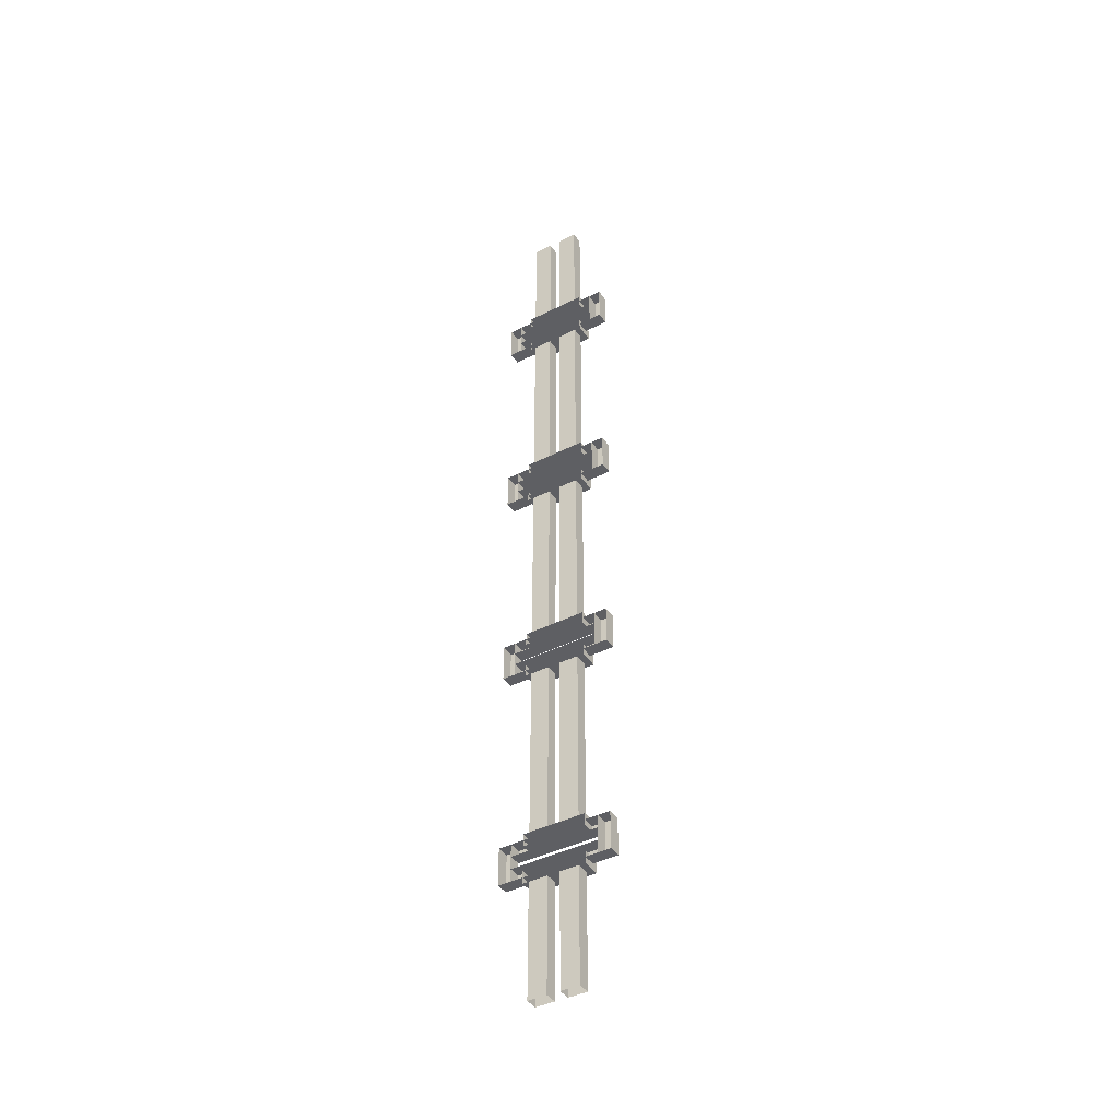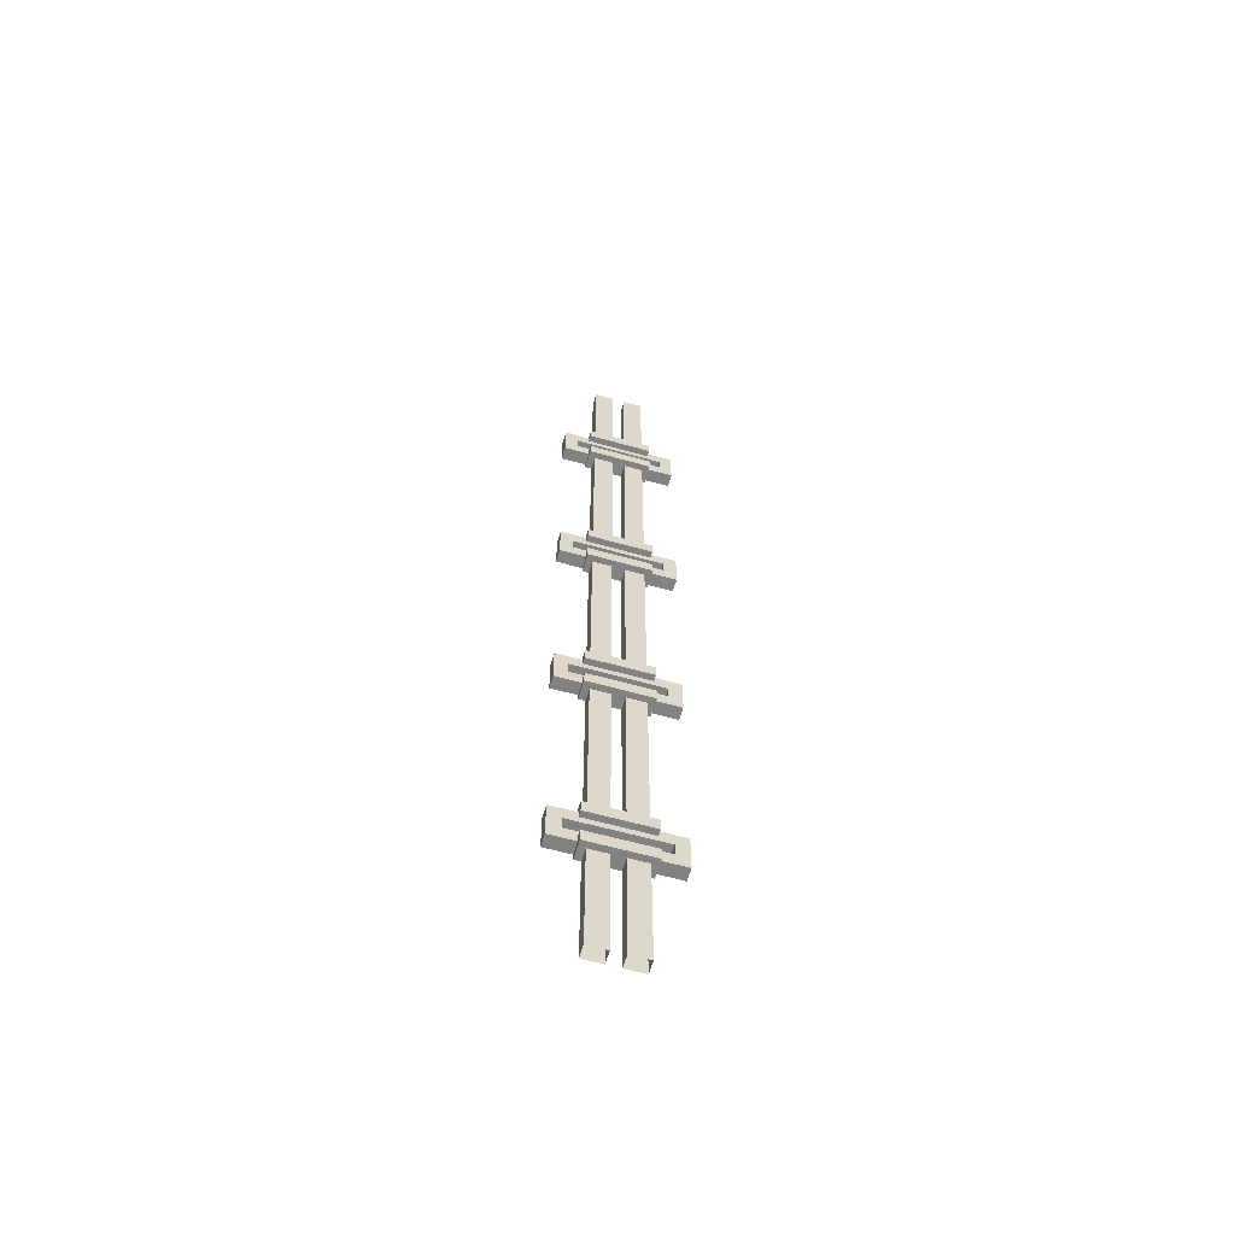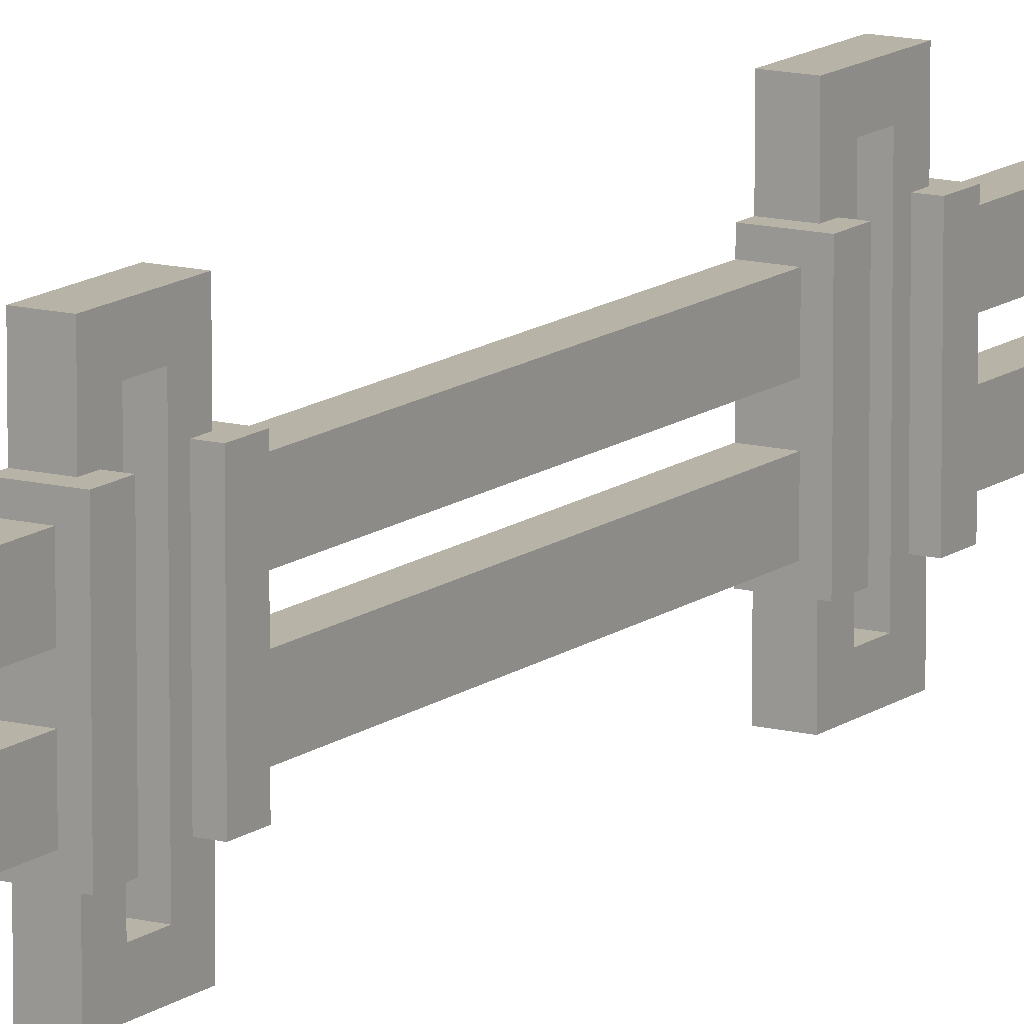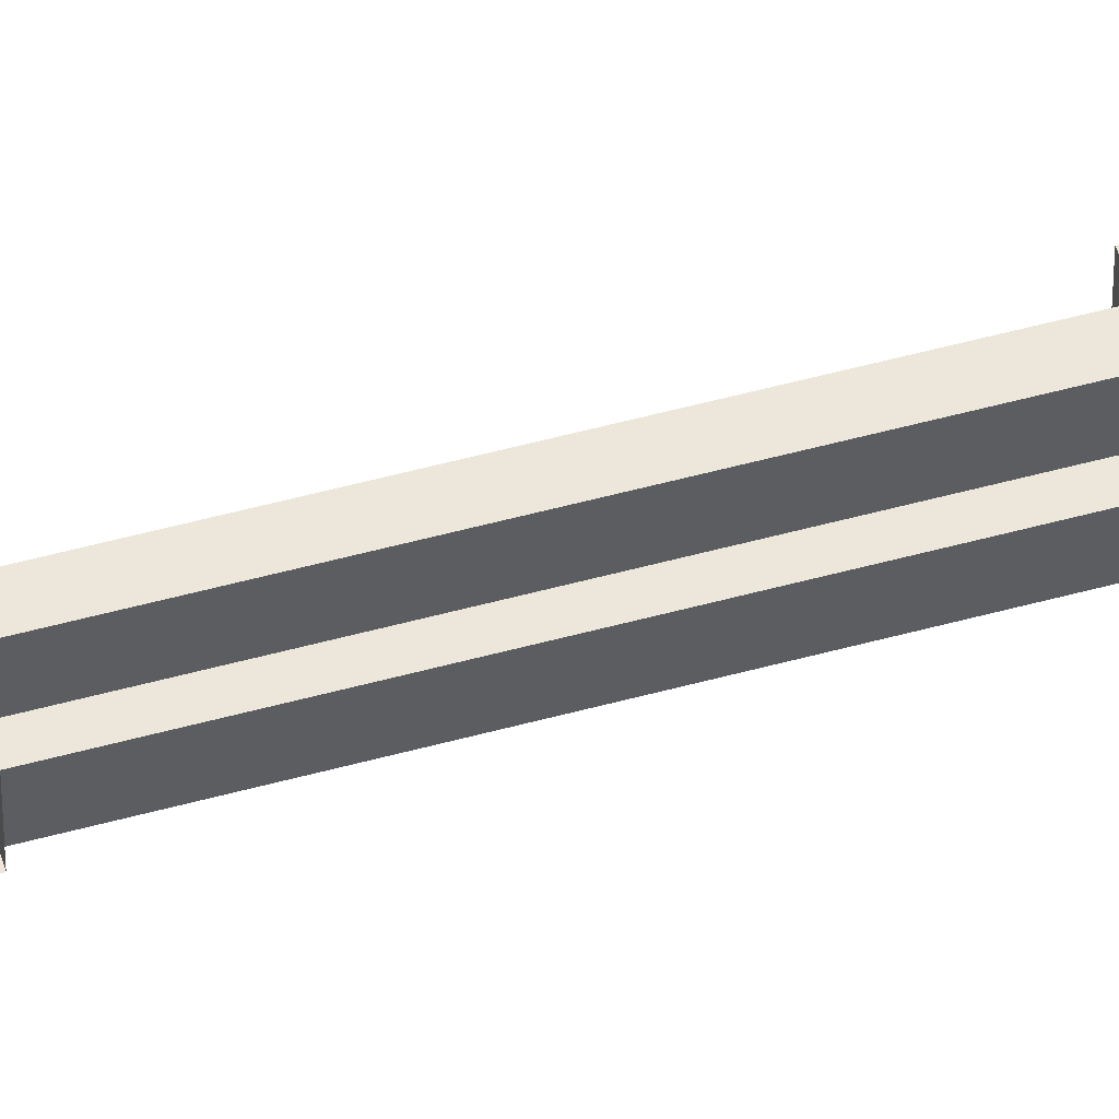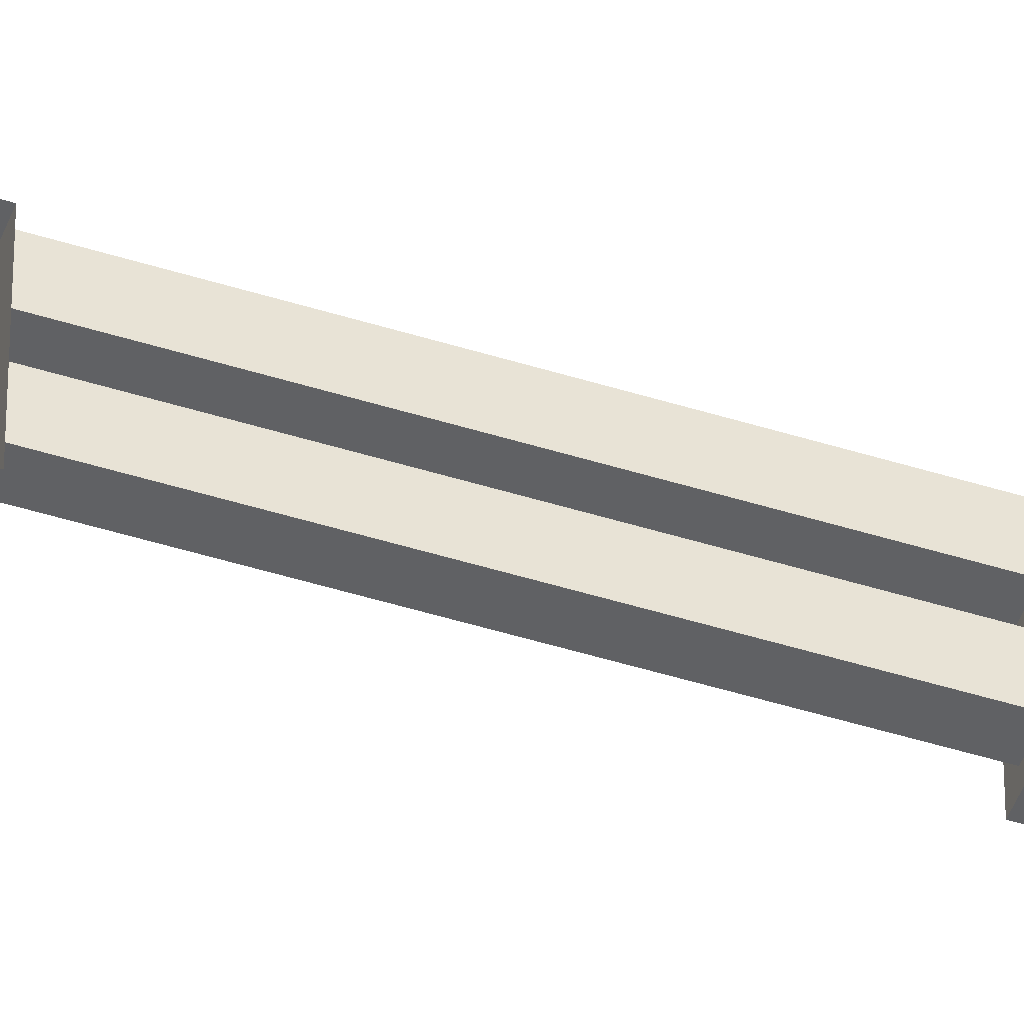
<metadata>
{"format":"obj","ext":"obj","renderer":"f3d","projection":"perspective","resolution":1024,"background":"white","views":[{"elev":-41.6,"azim":121.4,"up":"+Z"},{"elev":-60.7,"azim":-106.1,"up":"+Z"},{"elev":12.8,"azim":-148.9,"up":"+Y"},{"elev":52.3,"azim":73.5,"up":"+Y"},{"elev":-46.9,"azim":70.3,"up":"+Y"}]}
</metadata>
<code>
o cube
v -1.062 1.5 -3.625
v -1.062 1.5 -4.75
v -1.062 1.312 -3.625
v -1.062 1.312 -4.75
v -1.188 1.5 -3.625
v -1.188 1.5 -4.75
v -1.188 1.312 -3.625
v -1.188 1.312 -4.75
v -1.062 1.188 -3.625
v -1.062 1.188 -4.75
v -1.062 1 -3.625
v -1.062 1 -4.75
v -1.188 1.188 -3.625
v -1.188 1.188 -4.75
v -1.188 1 -3.625
v -1.188 1 -4.75
v -1.062 1.5 -1.375
v -1.062 1.5 -3.125
v -1.062 1.312 -1.375
v -1.062 1.312 -3.125
v -1.188 1.5 -1.375
v -1.188 1.5 -3.125
v -1.188 1.312 -1.375
v -1.188 1.312 -3.125
v -1.062 1.188 -1.375
v -1.062 1.188 -3.125
v -1.062 1 -1.375
v -1.062 1 -3.125
v -1.188 1.188 -1.375
v -1.188 1.188 -3.125
v -1.188 1 -1.375
v -1.188 1 -3.125
v -1.062 1.5 0.875
v -1.062 1.5 -0.875
v -1.062 1.312 0.875
v -1.062 1.312 -0.875
v -1.188 1.5 0.875
v -1.188 1.5 -0.875
v -1.188 1.312 0.875
v -1.188 1.312 -0.875
v -1.062 1.188 0.875
v -1.062 1.188 -0.875
v -1.062 1 0.875
v -1.062 1 -0.875
v -1.188 1.188 0.875
v -1.188 1.188 -0.875
v -1.188 1 0.875
v -1.188 1 -0.875
v -1.062 1.5 3.125
v -1.062 1.5 1.375
v -1.062 1.312 3.125
v -1.062 1.312 1.375
v -1.188 1.5 3.125
v -1.188 1.5 1.375
v -1.188 1.312 3.125
v -1.188 1.312 1.375
v -1.062 1.188 3.125
v -1.062 1.188 1.375
v -1.062 1 3.125
v -1.062 1 1.375
v -1.188 1.188 3.125
v -1.188 1.188 1.375
v -1.188 1 3.125
v -1.188 1 1.375
v -1.062 1.5 4.75
v -1.062 1.5 3.625
v -1.062 1.312 4.75
v -1.062 1.312 3.625
v -1.188 1.5 4.75
v -1.188 1.5 3.625
v -1.188 1.312 4.75
v -1.188 1.312 3.625
v -1.062 1.188 4.75
v -1.062 1.188 3.625
v -1.062 1 4.75
v -1.062 1 3.625
v -1.188 1.188 4.75
v -1.188 1.188 3.625
v -1.188 1 4.75
v -1.188 1 3.625
v -1.062 1.812 -3.188
v -1.062 1.812 -3.562
v -1.062 1.688 -3.188
v -1.062 1.688 -3.562
v -1.188 1.812 -3.188
v -1.188 1.812 -3.562
v -1.188 1.688 -3.188
v -1.188 1.688 -3.562
v -1.062 1.688 -3.188
v -1.062 1.688 -3.312
v -1.062 0.8125 -3.188
v -1.062 0.8125 -3.312
v -1.188 1.688 -3.188
v -1.188 1.688 -3.312
v -1.188 0.8125 -3.188
v -1.188 0.8125 -3.312
v -1.062 1.688 -3.438
v -1.062 1.688 -3.562
v -1.062 0.8125 -3.438
v -1.062 0.8125 -3.562
v -1.188 1.688 -3.438
v -1.188 1.688 -3.562
v -1.188 0.8125 -3.438
v -1.188 0.8125 -3.562
v -1.062 1.562 -3.5
v -1.062 1.562 -3.625
v -1.062 0.9375 -3.5
v -1.062 0.9375 -3.625
v -1.25 1.562 -3.5
v -1.25 1.562 -3.625
v -1.25 0.9375 -3.5
v -1.25 0.9375 -3.625
v -1.062 1.562 -3.125
v -1.062 1.562 -3.25
v -1.062 0.9375 -3.125
v -1.062 0.9375 -3.25
v -1.25 1.562 -3.125
v -1.25 1.562 -3.25
v -1.25 0.9375 -3.125
v -1.25 0.9375 -3.25
v -1.062 0.8125 -3.188
v -1.062 0.8125 -3.562
v -1.062 0.6875 -3.188
v -1.062 0.6875 -3.562
v -1.188 0.8125 -3.188
v -1.188 0.8125 -3.562
v -1.188 0.6875 -3.188
v -1.188 0.6875 -3.562
v -1.062 1.812 -0.9375
v -1.062 1.812 -1.312
v -1.062 1.688 -0.9375
v -1.062 1.688 -1.312
v -1.188 1.812 -0.9375
v -1.188 1.812 -1.312
v -1.188 1.688 -0.9375
v -1.188 1.688 -1.312
v -1.062 1.688 -1.188
v -1.062 1.688 -1.312
v -1.062 0.8125 -1.188
v -1.062 0.8125 -1.312
v -1.188 1.688 -1.188
v -1.188 1.688 -1.312
v -1.188 0.8125 -1.188
v -1.188 0.8125 -1.312
v -1.062 1.562 -1.25
v -1.062 1.562 -1.375
v -1.062 0.9375 -1.25
v -1.062 0.9375 -1.375
v -1.25 1.562 -1.25
v -1.25 1.562 -1.375
v -1.25 0.9375 -1.25
v -1.25 0.9375 -1.375
v -1.062 1.688 -0.9375
v -1.062 1.688 -1.062
v -1.062 0.8125 -0.9375
v -1.062 0.8125 -1.062
v -1.188 1.688 -0.9375
v -1.188 1.688 -1.062
v -1.188 0.8125 -0.9375
v -1.188 0.8125 -1.062
v -1.062 1.562 -0.875
v -1.062 1.562 -1
v -1.062 0.9375 -0.875
v -1.062 0.9375 -1
v -1.25 1.562 -0.875
v -1.25 1.562 -1
v -1.25 0.9375 -0.875
v -1.25 0.9375 -1
v -1.062 0.8125 -0.9375
v -1.062 0.8125 -1.312
v -1.062 0.6875 -0.9375
v -1.062 0.6875 -1.312
v -1.188 0.8125 -0.9375
v -1.188 0.8125 -1.312
v -1.188 0.6875 -0.9375
v -1.188 0.6875 -1.312
v -1.062 1.812 1.312
v -1.062 1.812 0.9375
v -1.062 1.688 1.312
v -1.062 1.688 0.9375
v -1.188 1.812 1.312
v -1.188 1.812 0.9375
v -1.188 1.688 1.312
v -1.188 1.688 0.9375
v -1.062 0.8125 1.312
v -1.062 0.8125 0.9375
v -1.062 0.6875 1.312
v -1.062 0.6875 0.9375
v -1.188 0.8125 1.312
v -1.188 0.8125 0.9375
v -1.188 0.6875 1.312
v -1.188 0.6875 0.9375
v -1.062 1.688 1.062
v -1.062 1.688 0.9375
v -1.062 0.8125 1.062
v -1.062 0.8125 0.9375
v -1.188 1.688 1.062
v -1.188 1.688 0.9375
v -1.188 0.8125 1.062
v -1.188 0.8125 0.9375
v -1.062 1.562 1
v -1.062 1.562 0.875
v -1.062 0.9375 1
v -1.062 0.9375 0.875
v -1.25 1.562 1
v -1.25 1.562 0.875
v -1.25 0.9375 1
v -1.25 0.9375 0.875
v -1.062 1.688 1.312
v -1.062 1.688 1.188
v -1.062 0.8125 1.312
v -1.062 0.8125 1.188
v -1.188 1.688 1.312
v -1.188 1.688 1.188
v -1.188 0.8125 1.312
v -1.188 0.8125 1.188
v -1.062 1.562 1.375
v -1.062 1.562 1.25
v -1.062 0.9375 1.375
v -1.062 0.9375 1.25
v -1.25 1.562 1.375
v -1.25 1.562 1.25
v -1.25 0.9375 1.375
v -1.25 0.9375 1.25
v -1.062 1.812 3.562
v -1.062 1.812 3.188
v -1.062 1.688 3.562
v -1.062 1.688 3.188
v -1.188 1.812 3.562
v -1.188 1.812 3.188
v -1.188 1.688 3.562
v -1.188 1.688 3.188
v -1.062 1.688 3.312
v -1.062 1.688 3.188
v -1.062 0.8125 3.312
v -1.062 0.8125 3.188
v -1.188 1.688 3.312
v -1.188 1.688 3.188
v -1.188 0.8125 3.312
v -1.188 0.8125 3.188
v -1.062 1.562 3.25
v -1.062 1.562 3.125
v -1.062 0.9375 3.25
v -1.062 0.9375 3.125
v -1.25 1.562 3.25
v -1.25 1.562 3.125
v -1.25 0.9375 3.25
v -1.25 0.9375 3.125
v -1.062 1.688 3.562
v -1.062 1.688 3.438
v -1.062 0.8125 3.562
v -1.062 0.8125 3.438
v -1.188 1.688 3.562
v -1.188 1.688 3.438
v -1.188 0.8125 3.562
v -1.188 0.8125 3.438
v -1.062 1.562 3.625
v -1.062 1.562 3.5
v -1.062 0.9375 3.625
v -1.062 0.9375 3.5
v -1.25 1.562 3.625
v -1.25 1.562 3.5
v -1.25 0.9375 3.625
v -1.25 0.9375 3.5
v -1.062 0.8125 3.562
v -1.062 0.8125 3.188
v -1.062 0.6875 3.562
v -1.062 0.6875 3.188
v -1.188 0.8125 3.562
v -1.188 0.8125 3.188
v -1.188 0.6875 3.562
v -1.188 0.6875 3.188
f 4 2 1 3
f 7 5 6 8
f 1 2 6 5
f 4 3 7 8
f 12 10 9 11
f 15 13 14 16
f 9 10 14 13
f 12 11 15 16
f 20 18 17 19
f 23 21 22 24
f 17 18 22 21
f 20 19 23 24
f 28 26 25 27
f 31 29 30 32
f 25 26 30 29
f 28 27 31 32
f 36 34 33 35
f 39 37 38 40
f 33 34 38 37
f 36 35 39 40
f 44 42 41 43
f 47 45 46 48
f 41 42 46 45
f 44 43 47 48
f 52 50 49 51
f 55 53 54 56
f 49 50 54 53
f 52 51 55 56
f 60 58 57 59
f 63 61 62 64
f 57 58 62 61
f 60 59 63 64
f 68 66 65 67
f 71 69 70 72
f 65 66 70 69
f 68 67 71 72
f 76 74 73 75
f 79 77 78 80
f 73 74 78 77
f 76 75 79 80
f 87 85 86 88
f 81 82 86 85
f 84 83 87 88
f 83 81 85 87
f 88 86 82 84
f 95 93 94 96
f 91 89 93 95
f 96 94 90 92
f 103 101 102 104
f 99 97 101 103
f 104 102 98 100
f 111 109 110 112
f 105 106 110 109
f 108 107 111 112
f 107 105 109 111
f 112 110 106 108
f 119 117 118 120
f 113 114 118 117
f 116 115 119 120
f 115 113 117 119
f 120 118 114 116
f 127 125 126 128
f 121 122 126 125
f 124 123 127 128
f 123 121 125 127
f 128 126 122 124
f 135 133 134 136
f 129 130 134 133
f 132 131 135 136
f 131 129 133 135
f 136 134 130 132
f 143 141 142 144
f 139 137 141 143
f 144 142 138 140
f 151 149 150 152
f 145 146 150 149
f 148 147 151 152
f 147 145 149 151
f 152 150 146 148
f 159 157 158 160
f 155 153 157 159
f 160 158 154 156
f 167 165 166 168
f 161 162 166 165
f 164 163 167 168
f 163 161 165 167
f 168 166 162 164
f 175 173 174 176
f 169 170 174 173
f 172 171 175 176
f 171 169 173 175
f 176 174 170 172
f 183 181 182 184
f 177 178 182 181
f 180 179 183 184
f 179 177 181 183
f 184 182 178 180
f 191 189 190 192
f 185 186 190 189
f 188 187 191 192
f 187 185 189 191
f 192 190 186 188
f 199 197 198 200
f 195 193 197 199
f 200 198 194 196
f 207 205 206 208
f 201 202 206 205
f 204 203 207 208
f 203 201 205 207
f 208 206 202 204
f 215 213 214 216
f 211 209 213 215
f 216 214 210 212
f 223 221 222 224
f 217 218 222 221
f 220 219 223 224
f 219 217 221 223
f 224 222 218 220
f 231 229 230 232
f 225 226 230 229
f 228 227 231 232
f 227 225 229 231
f 232 230 226 228
f 239 237 238 240
f 235 233 237 239
f 240 238 234 236
f 247 245 246 248
f 241 242 246 245
f 244 243 247 248
f 243 241 245 247
f 248 246 242 244
f 255 253 254 256
f 251 249 253 255
f 256 254 250 252
f 263 261 262 264
f 257 258 262 261
f 260 259 263 264
f 259 257 261 263
f 264 262 258 260
f 271 269 270 272
f 265 266 270 269
f 268 267 271 272
f 267 265 269 271
f 272 270 266 268

</code>
